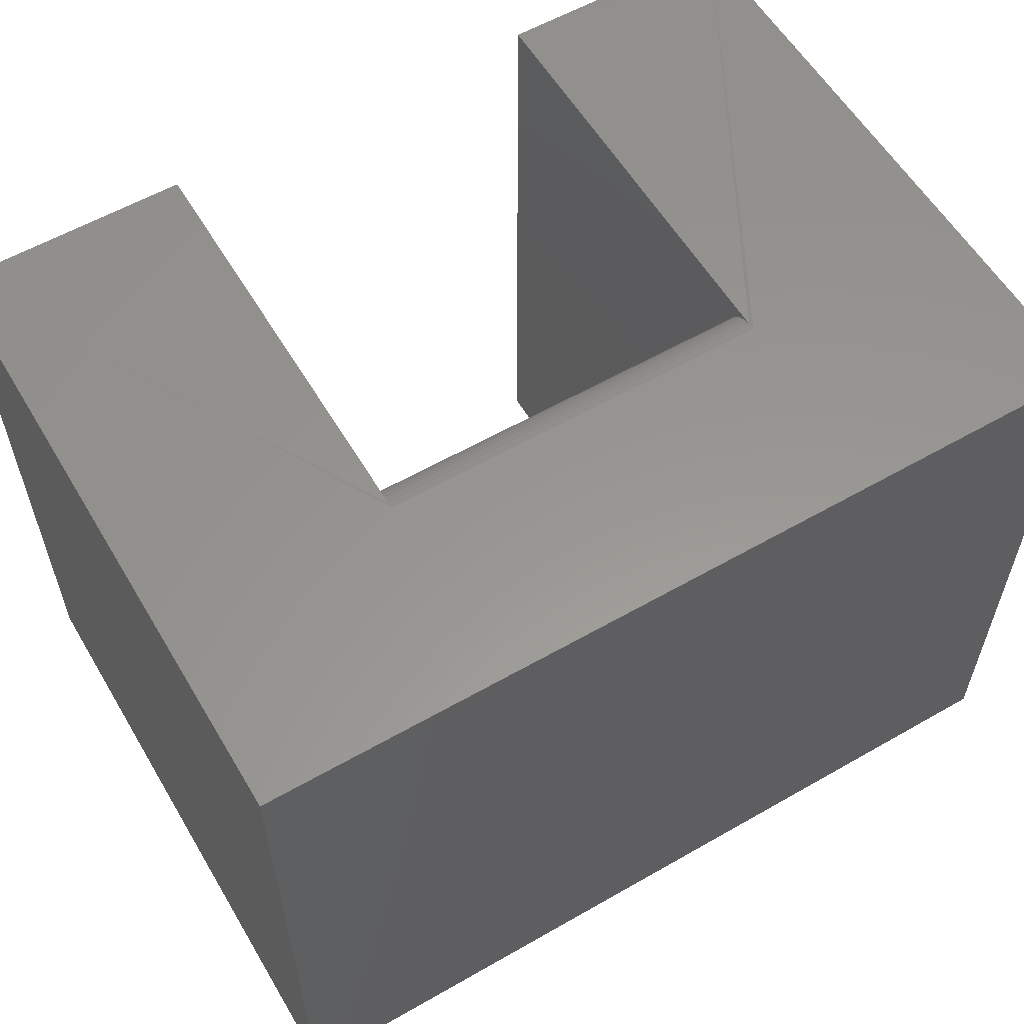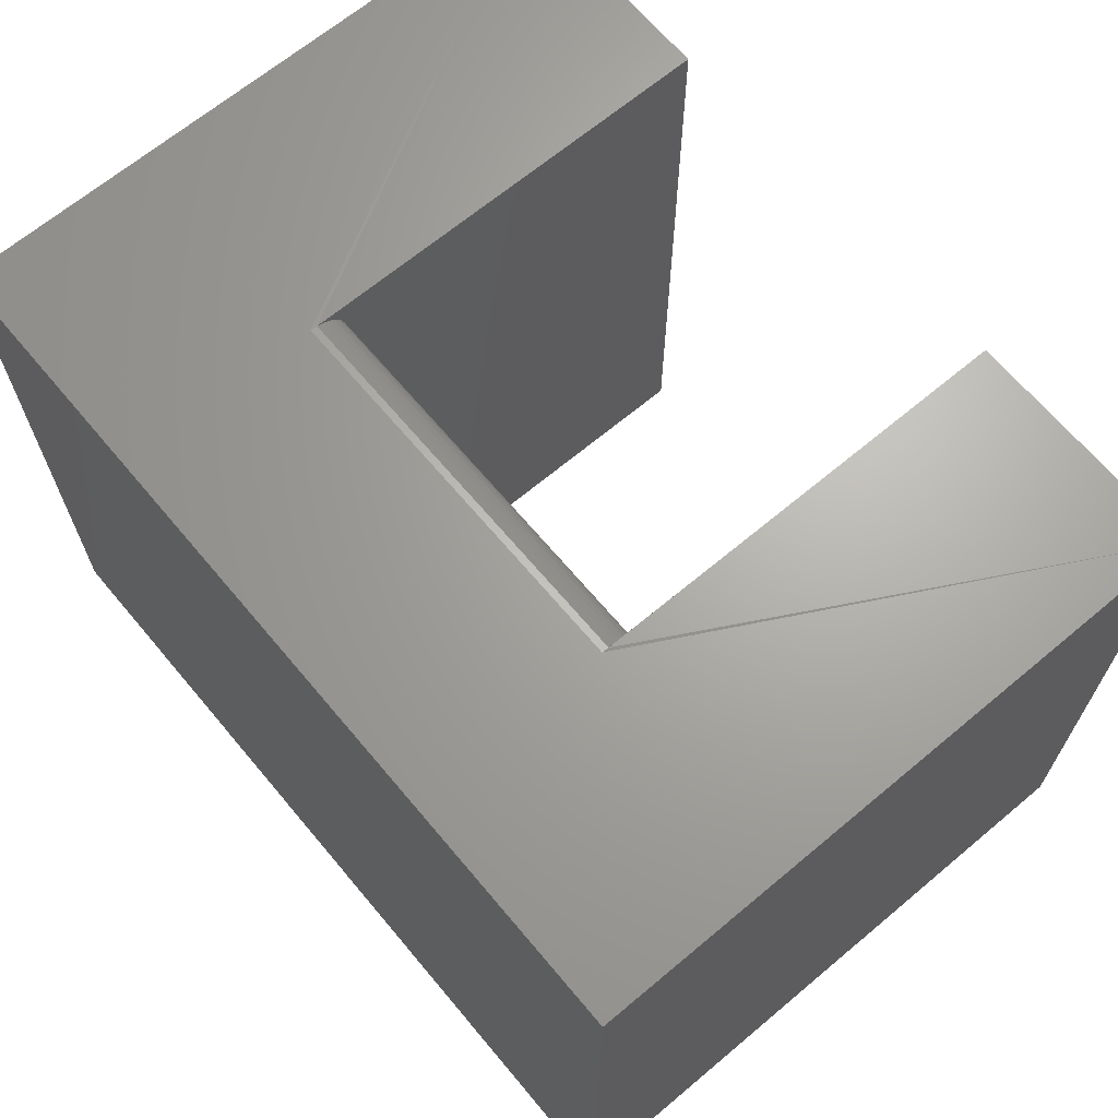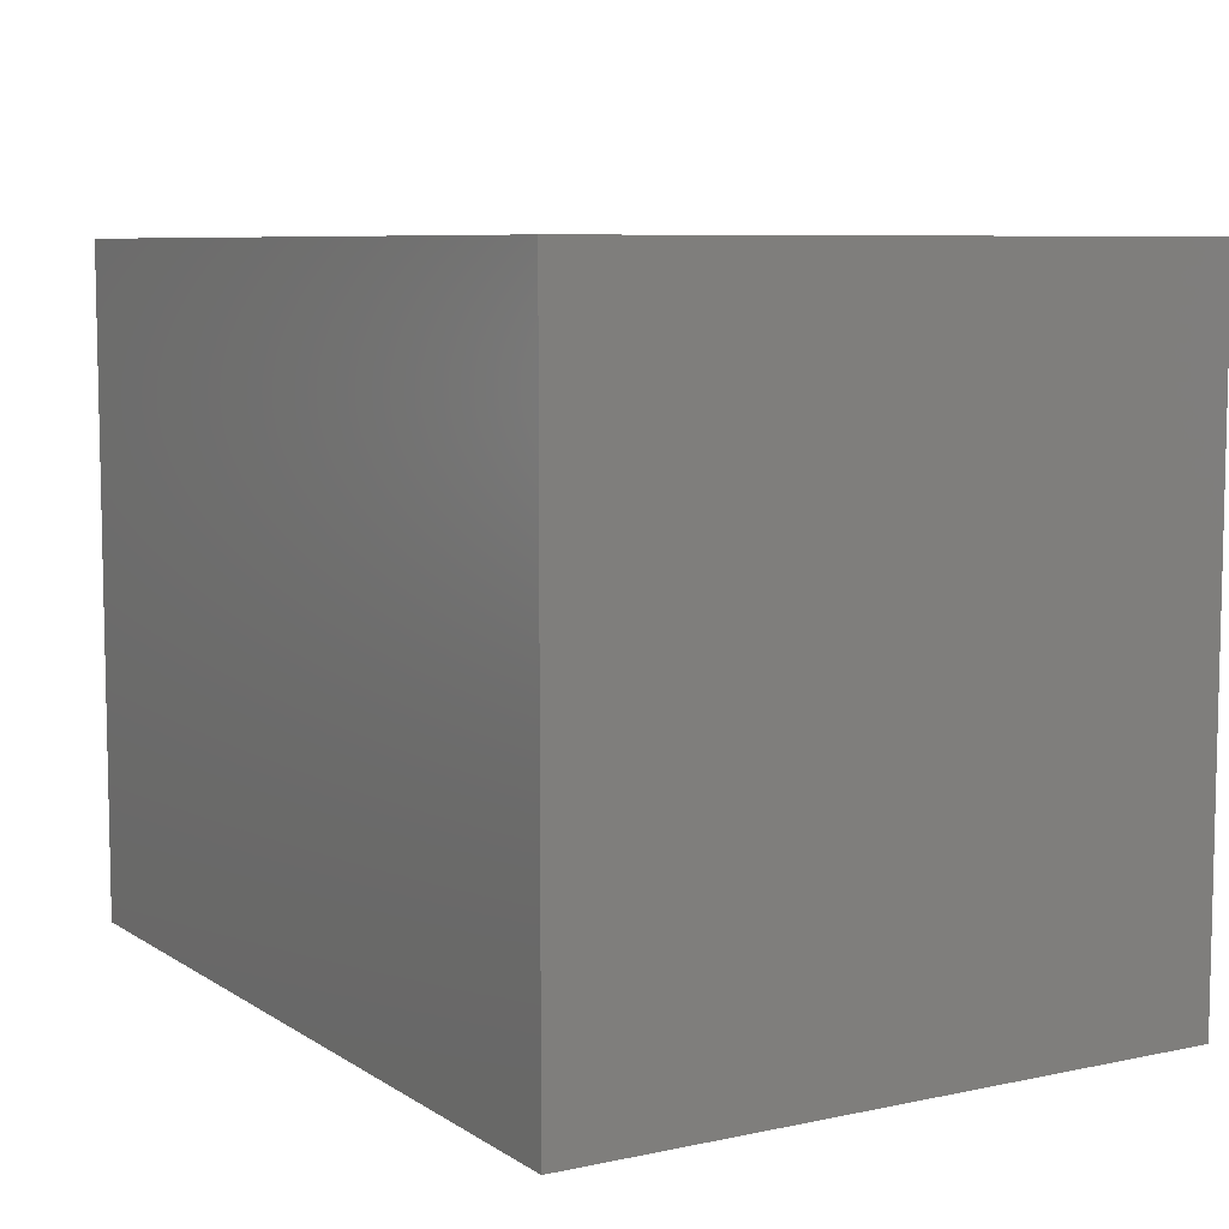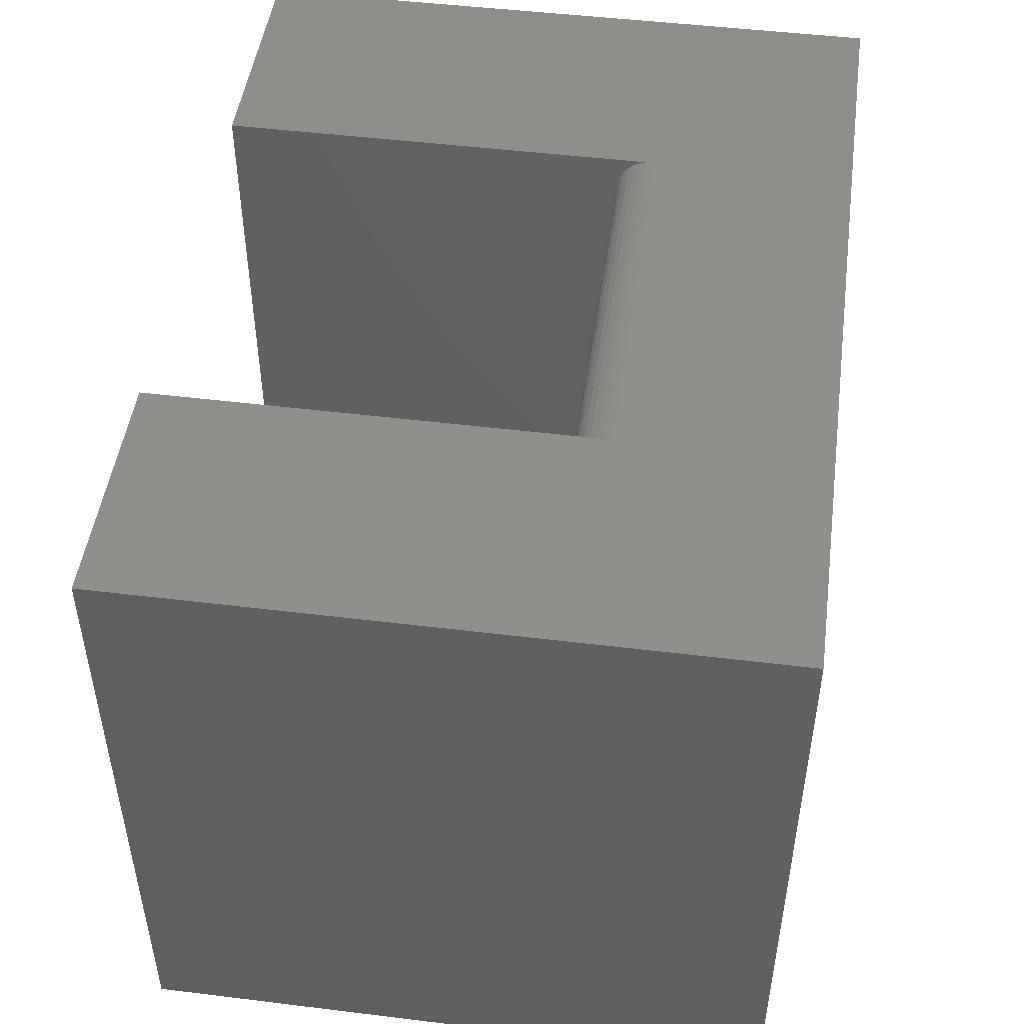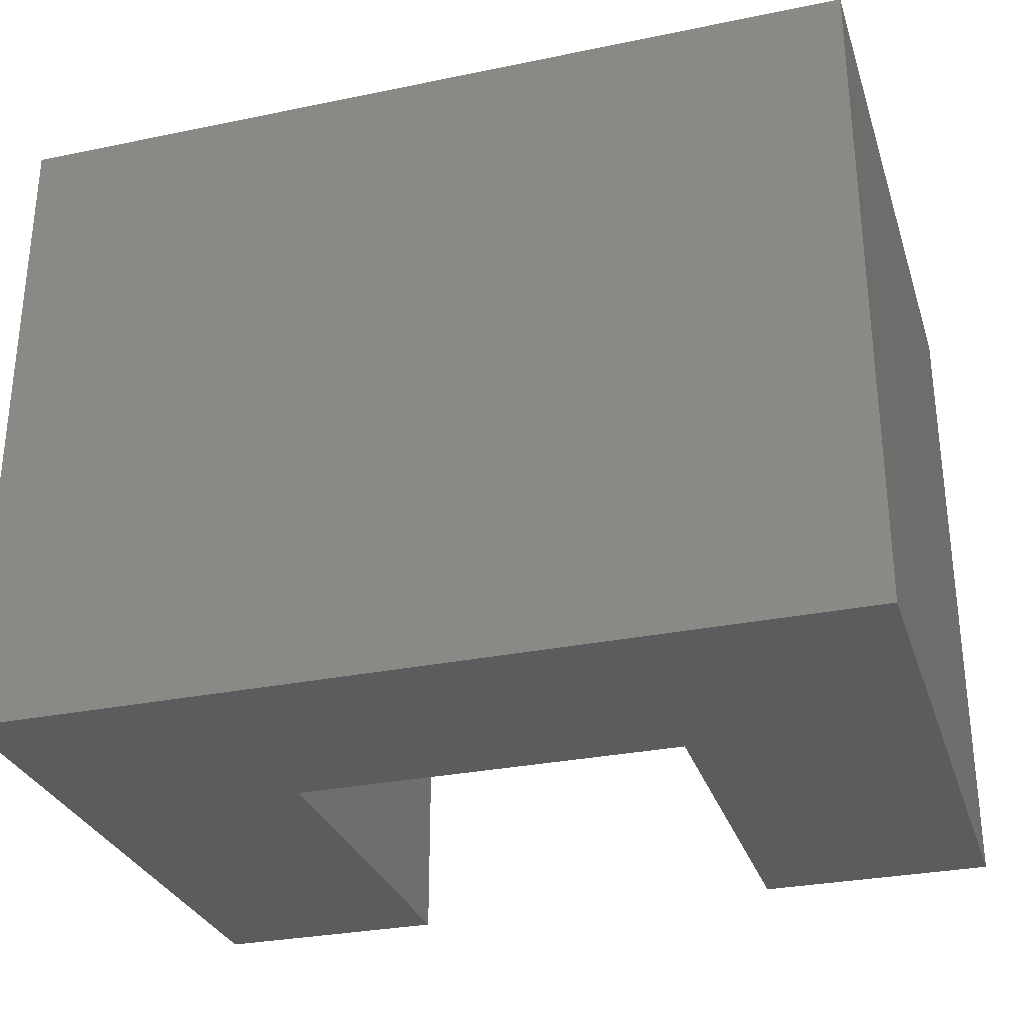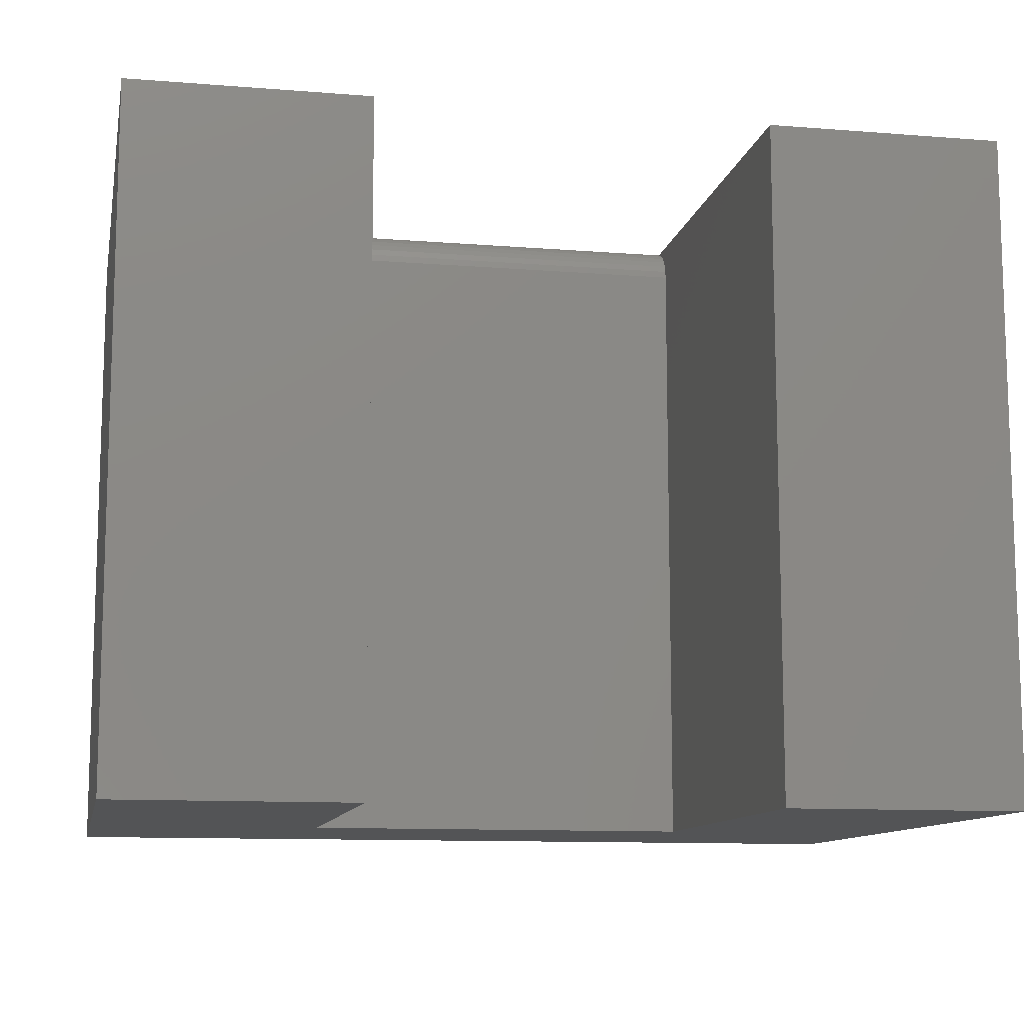
<metadata>
{"format":"stl","ext":"stl","renderer":"f3d","projection":"perspective","resolution":1024,"background":"white","views":[{"elev":58.3,"azim":149.4,"up":"+Y"},{"elev":66.9,"azim":-130.0,"up":"+Y"},{"elev":7.6,"azim":-120.8,"up":"+Y"},{"elev":48.2,"azim":97.8,"up":"+Y"},{"elev":-29.8,"azim":-163.2,"up":"+Y"},{"elev":-11.1,"azim":-11.1,"up":"+Y"}]}
</metadata>
<code>
# stl→obj: 40 verts, 72 faces
v 0.5469 -0.3828 0.3906
v 0.7479 -0.3828 0.3906
v 0.5469 -0.1797 0.3906
v 0.7479 -0.1797 0.3906
v 0.5469 -0.3828 0.5469
v 0.5469 -0.1797 0.5469
v 0.7479 -0.3828 0.5469
v 0.7479 -0.1797 0.5469
v 0.2053 -0.5781 0.5526
v 0.2053 0 0.5526
v 4.772e-17 -0.5781 0.5526
v 4.772e-17 0 0.5526
v 0.75 -0.5781 0.5526
v 0.75 0 0.5526
v 0.5447 -0.5781 0.5526
v 0.5447 0 0.5526
v 0.75 0 -4.592e-17
v 0.5447 0 0.174
v 0.5447 -0.0006005 0.1801
v 0.2053 -0.0006005 0.1801
v 0.2053 0 0.174
v 0 0 0
v 0.5447 -0.03125 0.2053
v 0.2053 -0.03125 0.2053
v 0.5447 -0.5781 0.2053
v 0.2053 -0.5781 0.2053
v 0.5447 -0.002379 0.186
v 0.5447 -0.005267 0.1914
v 0.5447 -0.009153 0.1961
v 0.5447 -0.01389 0.2
v 0.5447 -0.01929 0.2029
v 0.5447 -0.02515 0.2047
v 0.2053 -0.02515 0.2047
v 0.2053 -0.01929 0.2029
v 0.2053 -0.01389 0.2
v 0.2053 -0.009153 0.1961
v 0.2053 -0.005267 0.1914
v 0.2053 -0.002379 0.186
v 0 -0.5781 0
v 0.75 -0.5781 -4.592e-17
f 1 2 3
f 3 2 4
f 5 6 7
f 7 6 8
f 3 6 1
f 1 6 5
f 4 8 3
f 3 8 6
f 2 7 4
f 4 7 8
f 1 5 2
f 2 5 7
f 9 10 11
f 11 10 12
f 13 14 15
f 15 14 16
f 14 17 18
f 14 18 19
f 14 19 16
f 12 10 20
f 12 20 21
f 12 21 22
f 22 21 17
f 17 21 18
f 23 24 25
f 25 24 26
f 16 19 27
f 16 27 28
f 16 28 29
f 16 29 30
f 16 30 31
f 16 31 32
f 16 32 23
f 16 23 25
f 16 25 15
f 10 9 26
f 10 26 24
f 10 24 33
f 10 33 34
f 10 34 35
f 10 35 36
f 10 36 37
f 10 37 38
f 10 38 20
f 12 22 11
f 11 22 39
f 17 14 40
f 40 14 13
f 18 21 19
f 19 21 20
f 19 20 27
f 27 20 38
f 27 38 28
f 28 38 37
f 28 37 29
f 29 37 36
f 29 36 30
f 30 36 35
f 30 35 31
f 31 35 34
f 31 34 32
f 32 34 33
f 32 33 23
f 23 33 24
f 13 15 40
f 40 15 25
f 40 25 39
f 39 25 26
f 39 26 11
f 11 26 9
f 39 22 40
f 40 22 17

</code>
